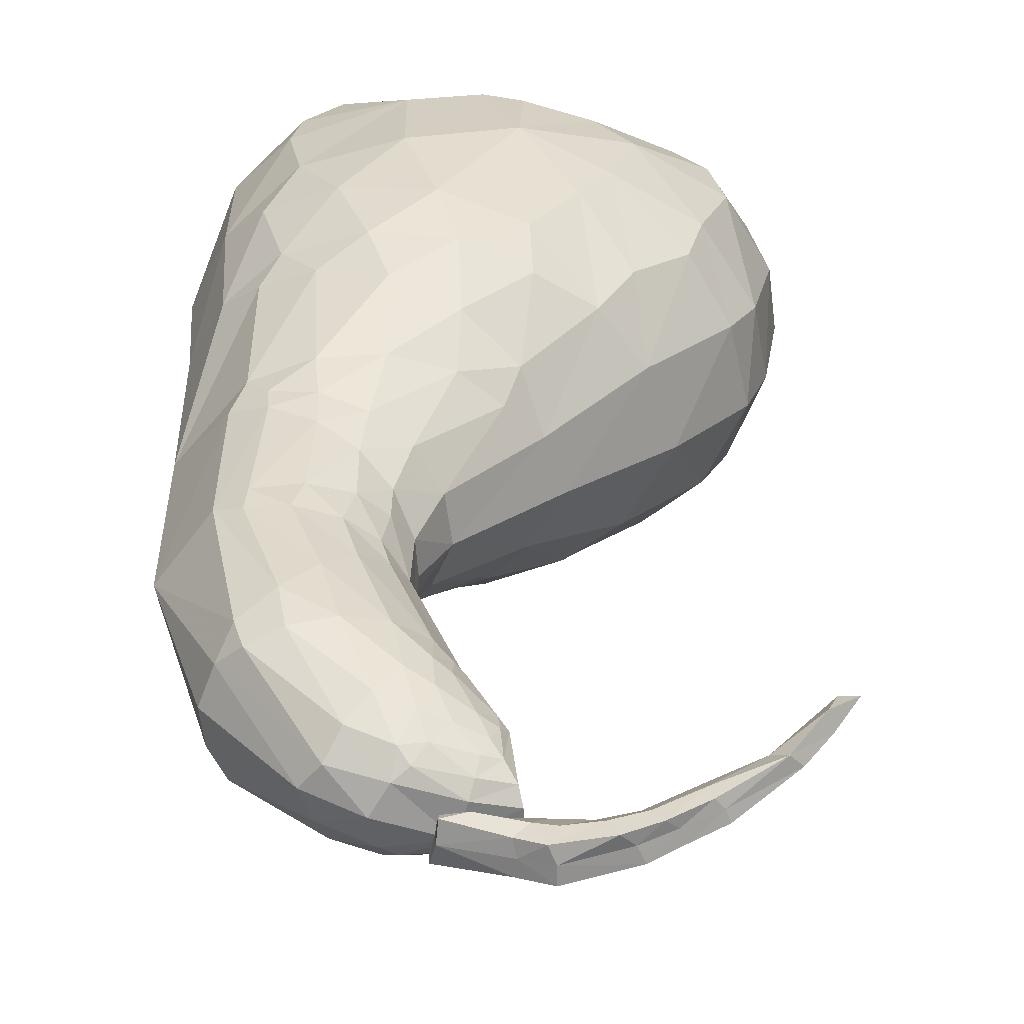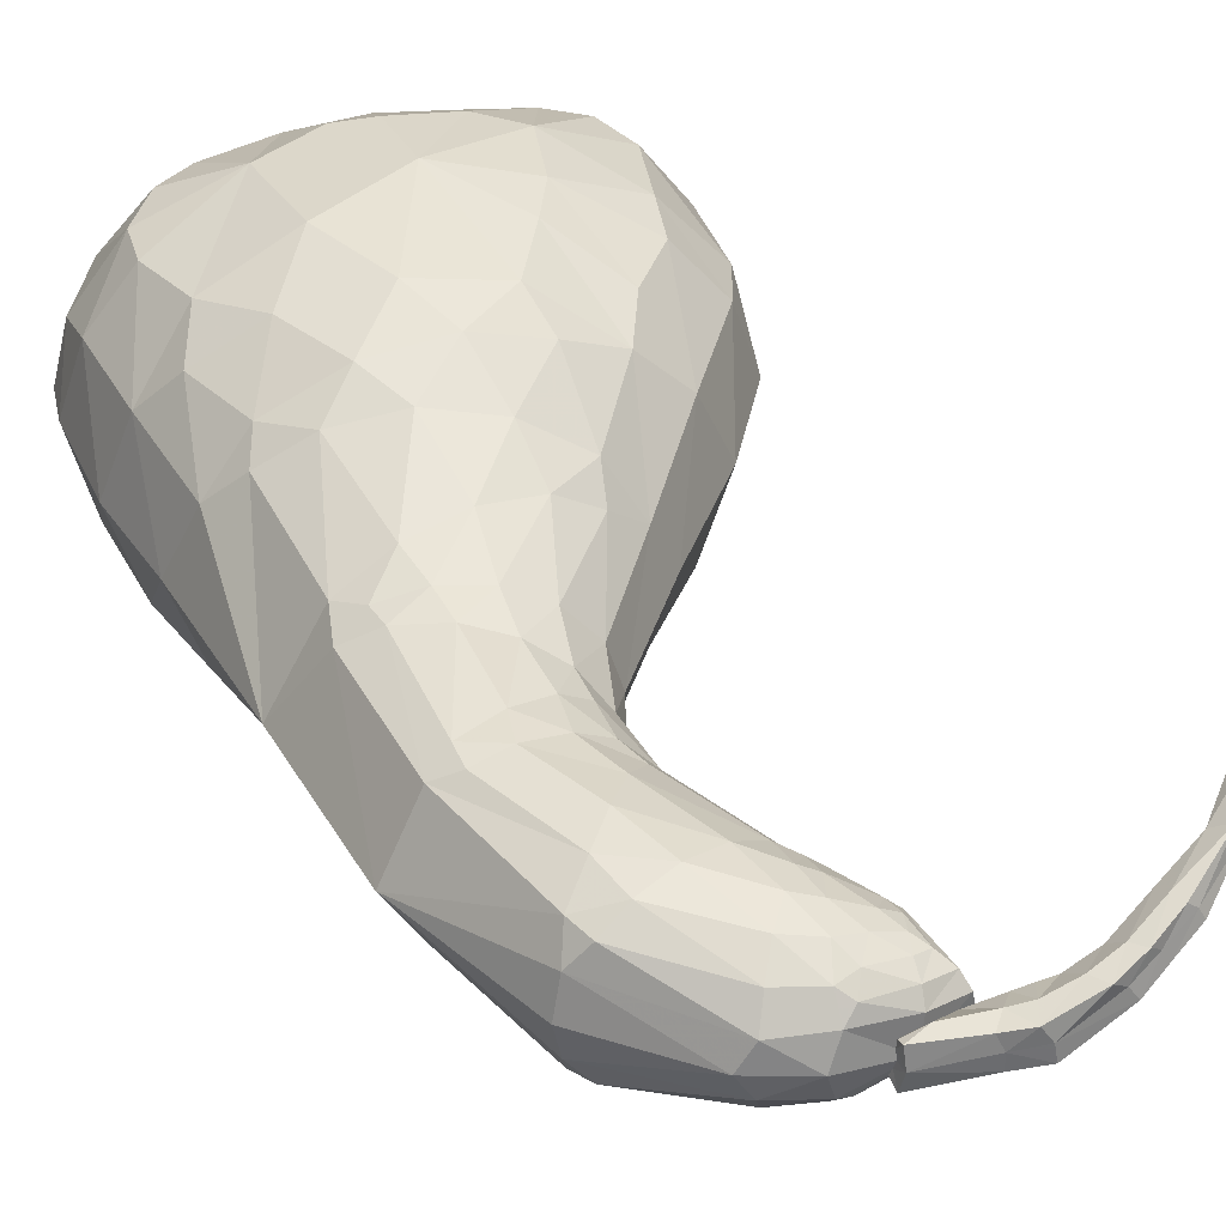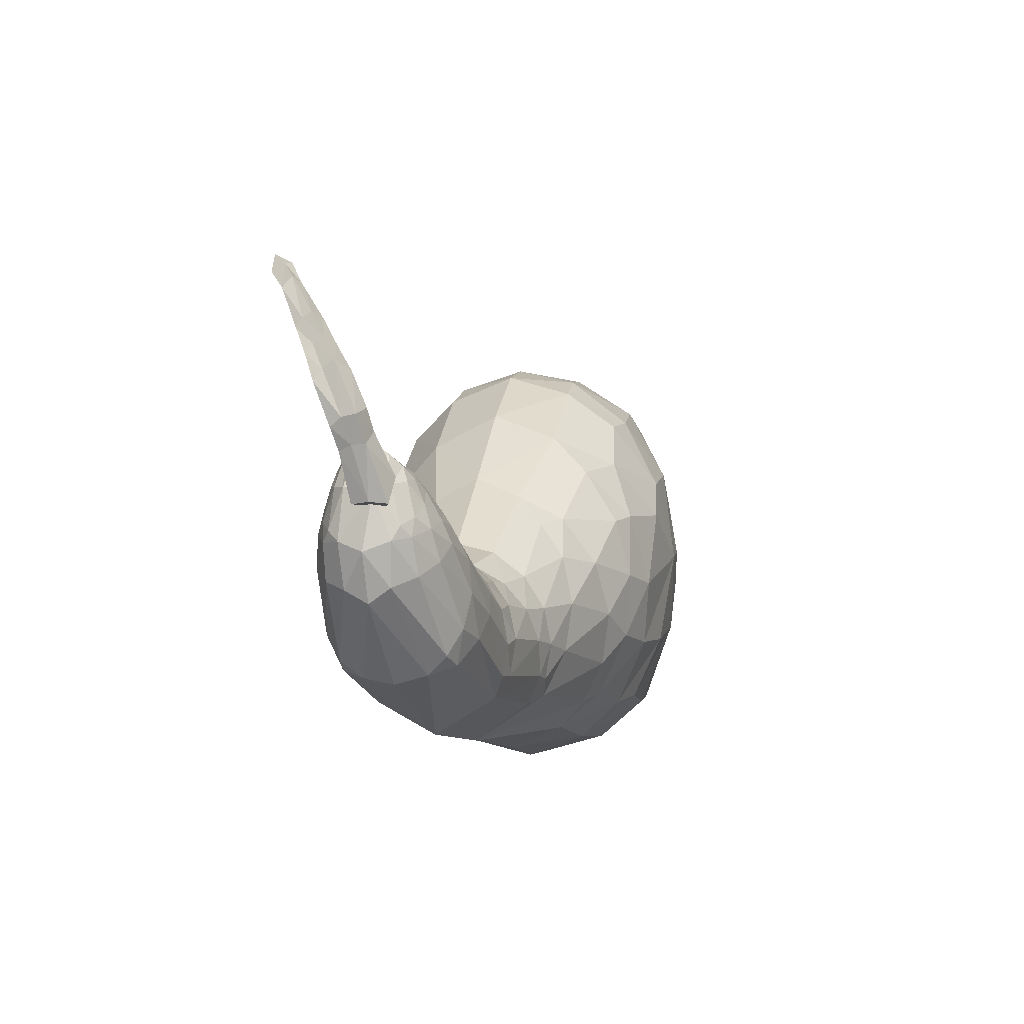
<metadata>
{"format":"obj","ext":"obj","renderer":"f3d","projection":"perspective","resolution":1024,"background":"white","views":[{"elev":45.7,"azim":167.3,"up":"+Z"},{"elev":54.2,"azim":140.4,"up":"+Z"},{"elev":67.3,"azim":81.0,"up":"+Y"}]}
</metadata>
<code>
v -0.2388 1.31 0.13
v -0.2758 1.258 0.1236
v -0.2675 1.347 0.1591
v -0.3129 1.223 0.1462
v -0.3019 1.383 0.1993
v -0.3291 1.402 0.2352
v -0.3394 1.161 0.2503
v -0.3293 1.387 0.303
v -0.3441 1.185 0.3162
v -0.3273 1.347 0.336
v -0.3199 1.201 0.3534
v -0.3073 1.296 0.3643
v -0.2878 1.249 0.3823
v -0.2103 1.353 0.1537
v -0.2115 1.382 0.3518
v -0.2339 1.344 0.3795
v -0.2561 1.295 0.3912
v -0.5961 -0.6768 -0.912
v -0.1 -0.991 -0.7028
v -0.1609 -1.127 -0.7435
v -0.008084 -1.092 -0.5243
v -0.07977 -1.277 -0.5253
v -0.02006 -1.233 -0.3013
v -0.07991 -1.351 -0.3411
v -0.1017 -1.207 -0.04877
v -0.152 -1.366 -0.1569
v -0.2601 -1.189 0.1099
v -0.3173 -1.321 0.05944
v -0.8486 -0.9383 0.2398
v -0.2841 -1.208 -0.8037
v -0.2223 -1.371 -0.6259
v -0.1981 -1.452 -0.3887
v -0.3127 -1.481 -0.1663
v -0.4469 -1.408 0.03031
v -0.3988 -0.9784 -0.8833
v -0.4262 -1.254 -0.8327
v -0.3809 -1.432 -0.6713
v -0.3439 -1.53 -0.436
v -0.4712 -1.543 -0.2127
v -0.584 -1.45 -0.01689
v -0.5965 -1.231 0.1544
v -0.604 -0.973 -0.9443
v -0.6584 -1.233 -0.8746
v -0.7094 -1.466 -0.7154
v -0.6645 -1.577 -0.5104
v -0.7894 -1.564 -0.3088
v -0.8163 -1.431 -0.05753
v -0.8118 -1.234 0.1341
v -0.2583 -0.6952 -0.7924
v -0.06249 -0.7666 -0.654
v 0.07611 -0.9156 -0.2054
v -0.03108 -0.8995 0.04312
v -0.2509 -0.9602 0.195
v -0.5315 -0.9171 0.276
v -0.6982 -0.8975 -0.96
v -0.8294 -1.115 -0.9146
v -0.9619 -1.343 -0.788
v -1.047 -1.473 -0.5605
v -1.061 -1.464 -0.2856
v -1 -1.328 -0.03361
v -0.9105 -1.166 0.147
v -0.9587 -0.6711 -0.9368
v -1.245 -0.8175 -0.8973
v -1.266 -0.6801 -0.849
v -1.442 -0.8928 -0.7517
v -1.477 -0.736 -0.6686
v -1.564 -0.9192 -0.5288
v -1.568 -0.7927 -0.4991
v -1.533 -1.004 -0.2897
v -1.549 -0.8242 -0.3018
v -1.408 -1.018 -0.06606
v -1.422 -0.8723 -0.05317
v -1.165 -0.9337 0.1334
v -1.126 -0.4529 -0.7915
v -1.328 -0.4238 -0.6057
v -1.453 -0.5056 -0.4073
v -1.415 -0.5304 -0.1631
v -1.289 -0.6585 0.04931
v -0.8875 -0.8248 -0.9565
v -1.166 -0.9232 -0.9113
v -1.374 -1.06 -0.7659
v -1.501 -1.093 -0.5583
v -1.46 -1.165 -0.327
v -1.33 -1.126 -0.07289
v -1.094 -1.084 0.1068
v -1.088 -1.072 -0.8951
v -1.249 -1.2 -0.7708
v -1.387 -1.245 -0.5726
v -1.334 -1.303 -0.3395
v -1.239 -1.259 -0.1234
v -0.8474 -0.4785 -0.871
v -1.063 -0.336 -0.7258
v -1.219 -0.2962 -0.5636
v -1.352 -0.3477 -0.3493
v -1.309 -0.4078 -0.1034
v -1.217 -0.5275 0.06741
v -1.051 -0.7417 0.2049
v -0.682 -0.4073 -0.8362
v -0.848 -0.2239 -0.6859
v -0.9382 -0.08921 -0.4561
v -1.09 -0.1354 -0.2476
v -1.018 -0.1911 0.0007071
v -1.035 -0.4104 0.1399
v -0.9396 -0.6321 0.2439
v -0.0956 1.339 0.1478
v -0.1527 1.296 0.11
v -0.06205 1.369 0.1955
v -0.0001522 1.355 0.3227
v -0.1035 1.314 0.4179
v -0.1509 1.269 0.4323
v -0.2143 1.22 0.4236
v -0.2192 1.25 0.09954
v -0.2825 1.205 0.1164
v -0.313 1.163 0.145
v -0.3266 1.147 0.3297
v -0.2751 1.179 0.3886
v -0.07118 1.283 0.1016
v 0.01953 1.227 0.08763
v -0.05337 1.178 0.04149
v -0.1216 1.216 0.06191
v -0.03216 1.337 0.1651
v 0.07316 1.265 0.1618
v -0.01801 1.365 0.2298
v 0.1037 1.284 0.2524
v 0.1314 1.248 0.3276
v -0.05602 1.33 0.3931
v 0.07522 1.251 0.3957
v -0.08281 1.27 0.4402
v 0.01795 1.198 0.4496
v -0.1401 1.198 0.4549
v -0.05573 1.134 0.4743
v -0.1958 1.125 0.4396
v -0.1365 1.076 0.4642
v -0.1321 1.119 0.03027
v -0.1779 1.142 0.05225
v -0.2024 1.063 0.05084
v -0.2321 1.08 0.07191
v -0.2603 1.018 0.1053
v -0.2953 0.9675 0.1792
v -0.2883 0.9677 0.2799
v -0.2633 0.9931 0.3514
v -0.2865 1.019 0.3282
v -0.2087 1.026 0.4189
v -0.2468 1.06 0.3934
v 0.1787 1.025 0.04349
v 0.06749 1.033 -0.001201
v 0.2561 1.014 0.1084
v 0.301 0.9432 0.2864
v 0.1894 0.932 0.4482
v 0.09325 0.9205 0.4787
v -0.02688 0.9172 0.4788
v -0.05099 1.031 -0.008079
v -0.1621 1.016 0.02468
v -0.2292 0.9354 0.3686
v -0.1392 0.9235 0.4412
v 0.1786 0.903 -0.005193
v 0.2089 0.5756 -0.07667
v 0.07967 0.8444 -0.05572
v 0.1084 0.5998 -0.11
v 0.2678 0.9396 0.07868
v 0.2937 0.9625 0.1755
v 0.3398 0.4568 0.1768
v 0.2527 0.9123 0.3839
v 0.196 0.8516 0.4439
v 0.08618 0.7898 0.4649
v 0.117 0.463 0.3908
v -0.01881 0.7238 0.4453
v 0.009515 0.4787 0.3929
v -0.01291 0.6217 -0.1077
v -0.02054 0.7766 -0.07025
v -0.1142 0.6301 -0.07232
v -0.1203 0.7162 -0.04479
v -0.1947 0.6638 0.001951
v -0.2487 0.598 0.09451
v -0.2377 0.6113 0.2189
v -0.1863 0.5414 0.2949
v -0.1895 0.6312 0.3082
v -0.1043 0.5098 0.3571
v -0.111 0.6655 0.3916
v 0.1876 0.5033 -0.1048
v 0.09809 0.1758 -0.2266
v 0.0009981 0.2777 -0.2383
v 0.06203 0.5143 -0.1443
v 0.2602 0.5132 -0.04198
v 0.2267 -0.07935 0.02556
v 0.1825 0.4181 0.3533
v 0.09338 0.3878 0.3747
v -0.005212 0.04918 0.299
v -0.03849 0.3912 0.367
v -0.1085 0.1436 0.3187
v -0.09324 0.3599 -0.2074
v -0.0672 0.5066 -0.1397
v -0.1804 0.4175 -0.1416
v -0.164 0.5009 -0.09944
v -0.2499 0.4614 -0.04084
v -0.2876 0.4474 0.05105
v -0.2868 0.4163 0.1464
v -0.2545 0.3267 0.2353
v -0.2314 0.4183 0.2428
v -0.1921 0.2387 0.2955
v -0.1563 0.3975 0.3135
v -0.01872 0.06243 -0.3424
v -0.05159 -0.2564 -0.498
v -0.2009 -0.1313 -0.5453
v -0.1834 0.09825 -0.3943
v 0.1212 0.01442 -0.2404
v 0.05656 -0.3606 -0.4069
v 0.1221 -0.6051 -0.1244
v 0.02526 -0.1032 0.2477
v -0.0664 -0.501 0.1972
v -0.1454 -0.09304 0.3027
v -0.2081 -0.4403 0.2785
v -0.3202 -0.06947 0.3022
v -0.3764 -0.3373 0.3196
v -0.371 -0.01834 -0.5182
v -0.3625 0.1179 -0.3885
v -0.537 0.05987 -0.4201
v -0.4972 0.1341 -0.3286
v -0.6294 0.1156 -0.2639
v -0.7417 0.08054 -0.1252
v -0.6901 0.04214 0.04299
v -0.6583 -0.08272 0.1791
v -0.5931 0.01941 0.1508
v -0.5336 -0.2085 0.2851
v -0.4863 -0.03308 0.2418
v -0.1642 -0.3009 -0.6135
v -0.1912 -0.4974 -0.7024
v -0.3804 -0.3518 -0.7462
v -0.3691 -0.1992 -0.6607
v 0.007641 -0.4159 -0.4895
v -0.007031 -0.6392 -0.5706
v 0.1108 -0.4698 -0.317
v 0.07682 -0.7589 -0.4147
v 0.02393 -0.567 0.09632
v -0.1397 -0.5845 0.2243
v -0.1291 -0.8245 0.172
v -0.3563 -0.5165 0.3147
v -0.3207 -0.7555 0.2755
v -0.5752 -0.4298 0.3248
v -0.5609 -0.63 0.3257
v -0.612 -0.2039 -0.7059
v -0.5691 -0.1206 -0.6368
v -0.7745 -0.083 -0.5533
v -0.906 -0.2758 0.1566
v -0.7733 -0.4852 0.29
v -0.7448 -0.3255 0.2656
v -0.1293 0.2454 -0.2781
v -0.01272 0.1787 -0.2856
v -0.2428 0.294 -0.2235
v -0.3411 0.319 -0.1272
v -0.3992 0.3107 -0.003678
v -0.3903 0.259 0.1226
v -0.3311 0.1856 0.2262
v -0.2409 0.1084 0.2905
v -0.1295 0.03537 0.3093
v 0.09116 0.1091 -0.249
v 0.1689 0.09535 -0.1749
v 0.08622 -0.006153 0.2465
v -0.01384 -0.01977 0.2858
v -0.1422 1.383 0.3014
v -0.1361 1.394 0.2766
v -0.13 1.393 0.2521
v -0.1242 1.389 0.2307
v -0.1952 1.393 0.2038
v -0.2415 1.395 0.2302
v -0.2579 1.404 0.2479
v -0.2621 1.396 0.2845
v -0.2014 1.389 0.3235
v -0.1488 1.378 0.32
v -0.1316 1.425 0.2807
v -0.116 1.425 0.2216
v -0.2063 1.412 0.1874
v -0.2645 1.401 0.2212
v -0.2873 1.407 0.2444
v -0.2899 1.394 0.2908
v -0.2118 1.399 0.3404
v -0.1429 1.399 0.3353
v -0.2858 1.519 0.3082
v -0.2773 1.53 0.2626
v -0.3335 1.488 0.2331
v -0.366 1.453 0.2571
v -0.3829 1.445 0.2753
v -0.3775 1.431 0.3101
v -0.3263 1.463 0.3506
v -0.2807 1.492 0.348
v -0.3597 1.567 0.3249
v -0.356 1.584 0.2784
v -0.398 1.526 0.2443
v -0.4182 1.479 0.2664
v -0.4319 1.465 0.2846
v -0.4213 1.45 0.3196
v -0.3805 1.495 0.3645
v -0.3452 1.539 0.3642
v -0.5253 1.58 0.3618
v -0.5428 1.6 0.3211
v -0.5228 1.542 0.2739
v -0.4933 1.497 0.2843
v -0.4871 1.475 0.2978
v -0.4655 1.47 0.3293
v -0.4746 1.519 0.3841
v -0.4908 1.57 0.3952
v -0.619 1.57 0.38
v -0.6355 1.586 0.3462
v -0.614 1.54 0.3054
v -0.5784 1.487 0.3241
v -0.5598 1.484 0.3505
v -0.5714 1.523 0.3976
v -0.5893 1.564 0.4079
v -0.7208 1.557 0.4012
v -0.729 1.573 0.3703
v -0.7271 1.525 0.3387
v -0.7156 1.473 0.3596
v -0.7014 1.466 0.3831
v -0.6976 1.505 0.4208
v -0.6984 1.545 0.4264
v -0.9071 1.496 0.4173
v -0.8863 1.475 0.3902
v -0.8554 1.449 0.3996
v -0.8436 1.449 0.4158
v -0.8751 1.489 0.4545
v -0.9885 1.437 0.4355
v -1.01 1.402 0.4154
v -1.026 1.365 0.4378
v -1.019 1.357 0.4576
v -0.9801 1.411 0.4839
v -1.065 1.375 0.4677
f 1 2 3
f 4 5 3
f 4 3 2
f 9 10 7
f 10 8 7
f 11 12 9
f 12 10 9
f 12 11 13
f 1 3 14
f 10 16 15
f 10 15 8
f 12 17 16
f 12 16 10
f 17 12 13
f 21 22 20
f 21 20 19
f 23 24 22
f 23 22 21
f 25 26 23
f 26 24 23
f 27 28 25
f 28 26 25
f 22 31 20
f 31 30 20
f 24 32 22
f 32 31 22
f 26 33 32
f 26 32 24
f 28 34 33
f 28 33 26
f 31 37 30
f 37 36 30
f 32 38 31
f 38 37 31
f 33 39 38
f 33 38 32
f 34 40 39
f 34 39 33
f 18 35 42
f 36 43 35
f 43 42 35
f 37 44 36
f 44 43 36
f 38 45 37
f 45 44 37
f 39 46 45
f 39 45 38
f 40 47 46
f 40 46 39
f 41 48 47
f 41 47 40
f 48 41 29
f 51 23 21
f 52 25 51
f 25 23 51
f 53 27 52
f 27 25 52
f 18 42 55
f 43 56 42
f 56 55 42
f 44 57 43
f 57 56 43
f 45 58 44
f 58 57 44
f 46 59 58
f 46 58 45
f 47 60 59
f 47 59 46
f 48 61 60
f 48 60 47
f 61 48 29
f 63 64 62
f 65 66 64
f 65 64 63
f 67 68 66
f 67 66 65
f 69 70 67
f 70 68 67
f 71 72 69
f 72 70 69
f 73 72 71
f 64 74 62
f 66 75 64
f 75 74 64
f 68 76 66
f 76 75 66
f 70 77 76
f 70 76 68
f 72 78 77
f 72 77 70
f 73 78 72
f 81 65 63
f 81 63 80
f 82 67 65
f 82 65 81
f 83 69 82
f 69 67 82
f 84 71 83
f 71 69 83
f 86 80 79
f 87 81 80
f 87 80 86
f 88 82 81
f 88 81 87
f 89 83 88
f 83 82 88
f 90 84 89
f 84 83 89
f 85 84 90
f 57 87 86
f 57 86 56
f 58 88 87
f 58 87 57
f 59 89 58
f 89 88 58
f 60 90 59
f 90 89 59
f 75 93 74
f 93 92 74
f 76 94 75
f 94 93 75
f 77 95 94
f 77 94 76
f 78 96 95
f 78 95 77
f 18 91 98
f 92 99 91
f 99 98 91
f 93 100 92
f 100 99 92
f 94 101 93
f 101 100 93
f 95 102 101
f 95 101 94
f 96 103 102
f 96 102 95
f 97 104 103
f 97 103 96
f 104 97 29
f 14 105 106
f 14 106 1
f 16 109 15
f 17 110 16
f 110 109 16
f 13 111 17
f 111 110 17
f 112 2 1
f 112 1 106
f 113 4 2
f 113 2 112
f 114 4 113
f 116 11 115
f 11 9 115
f 111 13 116
f 13 11 116
f 117 118 119
f 117 119 120
f 121 122 118
f 121 118 117
f 123 124 122
f 123 122 121
f 108 125 124
f 108 124 123
f 126 127 108
f 127 125 108
f 128 129 126
f 129 127 126
f 130 131 128
f 131 129 128
f 132 133 130
f 133 131 130
f 134 135 120
f 134 120 119
f 136 137 135
f 136 135 134
f 143 144 141
f 144 142 141
f 133 132 143
f 132 144 143
f 118 145 146
f 118 146 119
f 122 147 145
f 122 145 118
f 124 147 122
f 129 149 127
f 131 150 129
f 150 149 129
f 133 151 131
f 151 150 131
f 152 134 119
f 152 119 146
f 153 136 134
f 153 134 152
f 155 143 154
f 143 141 154
f 151 133 155
f 133 143 155
f 156 157 158
f 157 159 158
f 148 162 161
f 163 162 148
f 167 168 166
f 167 166 165
f 169 170 159
f 170 158 159
f 171 172 169
f 172 170 169
f 173 172 171
f 176 177 175
f 178 179 177
f 178 177 176
f 168 167 179
f 168 179 178
f 180 181 182
f 180 182 183
f 184 181 180
f 187 188 186
f 189 190 187
f 190 188 187
f 191 192 183
f 191 183 182
f 193 194 192
f 193 192 191
f 200 201 198
f 201 199 198
f 190 189 200
f 189 201 200
f 202 203 204
f 202 204 205
f 206 207 203
f 206 203 202
f 211 212 209
f 212 210 209
f 213 214 211
f 214 212 211
f 215 216 205
f 215 205 204
f 217 218 216
f 217 216 215
f 224 225 222
f 225 223 222
f 214 213 224
f 213 225 224
f 226 227 228
f 226 228 229
f 230 231 227
f 230 227 226
f 232 233 231
f 232 231 230
f 208 51 233
f 208 233 232
f 235 236 234
f 237 238 235
f 238 236 235
f 239 240 237
f 240 238 237
f 241 242 229
f 241 229 228
f 240 239 245
f 239 246 245
f 242 215 229
f 215 204 229
f 243 217 242
f 217 215 242
f 246 224 222
f 246 222 244
f 239 214 224
f 239 224 246
f 203 226 204
f 226 229 204
f 207 230 203
f 230 226 203
f 232 230 207
f 210 235 234
f 212 237 235
f 212 235 210
f 214 239 237
f 214 237 212
f 216 247 205
f 247 248 205
f 218 249 216
f 249 247 216
f 219 250 218
f 250 249 218
f 220 251 219
f 251 250 219
f 221 252 251
f 221 251 220
f 223 253 252
f 223 252 221
f 225 254 253
f 225 253 223
f 213 255 254
f 213 254 225
f 256 202 248
f 202 205 248
f 257 206 256
f 206 202 256
f 259 211 209
f 259 209 258
f 255 213 211
f 255 211 259
f 247 191 182
f 247 182 248
f 249 193 191
f 249 191 247
f 250 193 249
f 253 198 252
f 254 200 253
f 200 198 253
f 255 190 254
f 190 200 254
f 181 256 248
f 181 248 182
f 190 255 188
f 255 259 188
f 192 169 183
f 169 159 183
f 194 171 192
f 171 169 192
f 196 174 195
f 197 174 196
f 201 178 176
f 201 176 199
f 189 168 178
f 189 178 201
f 157 180 159
f 180 183 159
f 184 180 157
f 166 187 186
f 168 189 187
f 168 187 166
f 170 152 158
f 152 146 158
f 172 153 170
f 153 152 170
f 174 139 173
f 175 139 174
f 179 155 154
f 179 154 177
f 167 151 155
f 167 155 179
f 145 156 146
f 156 158 146
f 147 160 145
f 160 156 145
f 161 160 147
f 149 164 163
f 150 165 164
f 150 164 149
f 151 167 165
f 151 165 150
f 135 112 120
f 112 106 120
f 137 113 135
f 113 112 135
f 138 114 137
f 114 113 137
f 144 116 115
f 144 115 142
f 132 111 116
f 132 116 144
f 105 117 106
f 117 120 106
f 107 121 105
f 121 117 105
f 123 121 107
f 109 128 126
f 110 130 128
f 110 128 109
f 111 132 130
f 111 130 110
f 29 240 245
f 29 245 104
f 241 98 99
f 228 18 98
f 228 98 241
f 236 53 52
f 238 54 53
f 238 53 236
f 240 29 54
f 240 54 238
f 50 231 233
f 49 227 231
f 49 231 50
f 18 228 227
f 18 227 49
f 8 6 7
f 7 6 5
f 114 7 4
f 7 114 138
f 139 7 138
f 140 7 139
f 7 5 4
f 18 49 35
f 20 30 35
f 30 36 35
f 19 20 35
f 50 19 35
f 50 35 49
f 41 34 28
f 41 40 34
f 41 54 29
f 41 27 53
f 41 28 27
f 54 41 53
f 18 79 62
f 80 63 62
f 80 62 79
f 73 71 84
f 73 85 29
f 85 73 84
f 18 55 79
f 56 86 79
f 56 79 55
f 85 90 60
f 85 61 29
f 61 85 60
f 18 62 91
f 74 91 62
f 74 92 91
f 73 97 78
f 97 73 29
f 97 96 78
f 115 9 7
f 142 115 7
f 142 7 140
f 138 137 136
f 141 142 140
f 173 171 194
f 174 173 195
f 195 173 194
f 197 175 174
f 199 176 175
f 199 175 197
f 195 194 193
f 250 195 193
f 251 196 195
f 251 195 250
f 197 196 251
f 198 199 197
f 198 197 252
f 252 197 251
f 219 218 217
f 219 217 243
f 222 223 221
f 244 222 221
f 243 242 241
f 241 99 243
f 243 99 100
f 245 246 244
f 104 245 244
f 104 244 103
f 185 208 232
f 234 208 185
f 184 257 181
f 257 256 181
f 188 258 186
f 188 259 258
f 160 184 156
f 184 157 156
f 165 186 164
f 165 166 186
f 124 161 147
f 125 161 124
f 125 148 161
f 127 163 125
f 149 163 127
f 163 148 125
f 109 126 15
f 234 52 208
f 236 52 234
f 52 51 208
f 233 21 19
f 51 21 233
f 233 19 50
f 138 136 153
f 138 153 172
f 139 138 173
f 173 138 172
f 175 140 139
f 154 141 140
f 177 154 140
f 177 140 175
f 100 219 243
f 101 220 100
f 220 219 100
f 102 220 101
f 103 244 102
f 244 221 102
f 102 221 220
f 269 260 277
f 270 277 260
f 260 261 270
f 261 262 270
f 271 270 262
f 262 263 271
f 263 264 271
f 272 271 264
f 264 265 272
f 273 272 265
f 265 266 273
f 274 273 266
f 266 267 274
f 275 274 267
f 276 275 267
f 267 268 276
f 268 269 276
f 277 276 269
f 277 270 285
f 278 285 270
f 270 271 279
f 279 278 270
f 271 272 279
f 280 279 272
f 272 273 280
f 281 280 273
f 273 274 281
f 282 281 274
f 274 275 282
f 283 282 275
f 275 276 284
f 284 283 275
f 276 277 285
f 285 284 276
f 285 278 293
f 286 293 278
f 278 279 287
f 287 286 278
f 279 280 287
f 288 287 280
f 280 281 288
f 289 288 281
f 281 282 289
f 290 289 282
f 282 283 291
f 291 290 282
f 283 284 292
f 292 291 283
f 284 285 293
f 293 292 284
f 293 286 301
f 294 301 286
f 286 287 295
f 295 294 286
f 287 288 296
f 296 295 287
f 288 289 297
f 297 296 288
f 289 290 297
f 298 297 290
f 290 291 299
f 299 298 290
f 291 292 299
f 300 299 292
f 292 293 300
f 301 300 293
f 301 294 308
f 302 308 294
f 294 295 302
f 303 302 295
f 295 296 304
f 304 303 295
f 297 298 305
f 298 299 306
f 306 305 298
f 299 300 306
f 307 306 300
f 300 301 307
f 308 307 301
f 308 302 315
f 309 315 302
f 302 303 309
f 310 309 303
f 303 304 311
f 311 310 303
f 305 306 313
f 313 312 305
f 306 307 313
f 314 313 307
f 307 308 314
f 315 314 308
f 315 309 320
f 309 310 316
f 310 311 317
f 317 316 310
f 312 313 319
f 319 318 312
f 313 314 319
f 316 317 321
f 322 321 317
f 318 319 324
f 324 323 318
f 321 322 326
f 323 324 326
f 108 261 260
f 260 126 108
f 123 262 261
f 261 108 123
f 123 107 263
f 262 123 263
f 5 6 266
f 265 5 266
f 6 8 267
f 266 6 267
f 15 268 267
f 267 8 15
f 268 15 269
f 126 260 269
f 15 126 269
f 185 206 257
f 185 207 206
f 185 232 207
f 162 257 184
f 162 184 160
f 162 185 257
f 161 162 160
f 186 258 162
f 164 186 162
f 164 162 163
f 258 185 162
f 258 209 185
f 210 234 185
f 209 210 185
f 5 264 3
f 264 5 265
f 264 14 3
f 264 105 14
f 264 107 105
f 263 107 264
f 296 297 305
f 305 304 296
f 304 305 312
f 312 311 304
f 316 320 309
f 320 316 321
f 311 312 317
f 318 317 312
f 320 319 314
f 314 315 320
f 321 325 320
f 325 321 326
f 323 322 317
f 322 323 326
f 317 318 323
f 319 320 325
f 325 324 319
f 324 325 326

</code>
